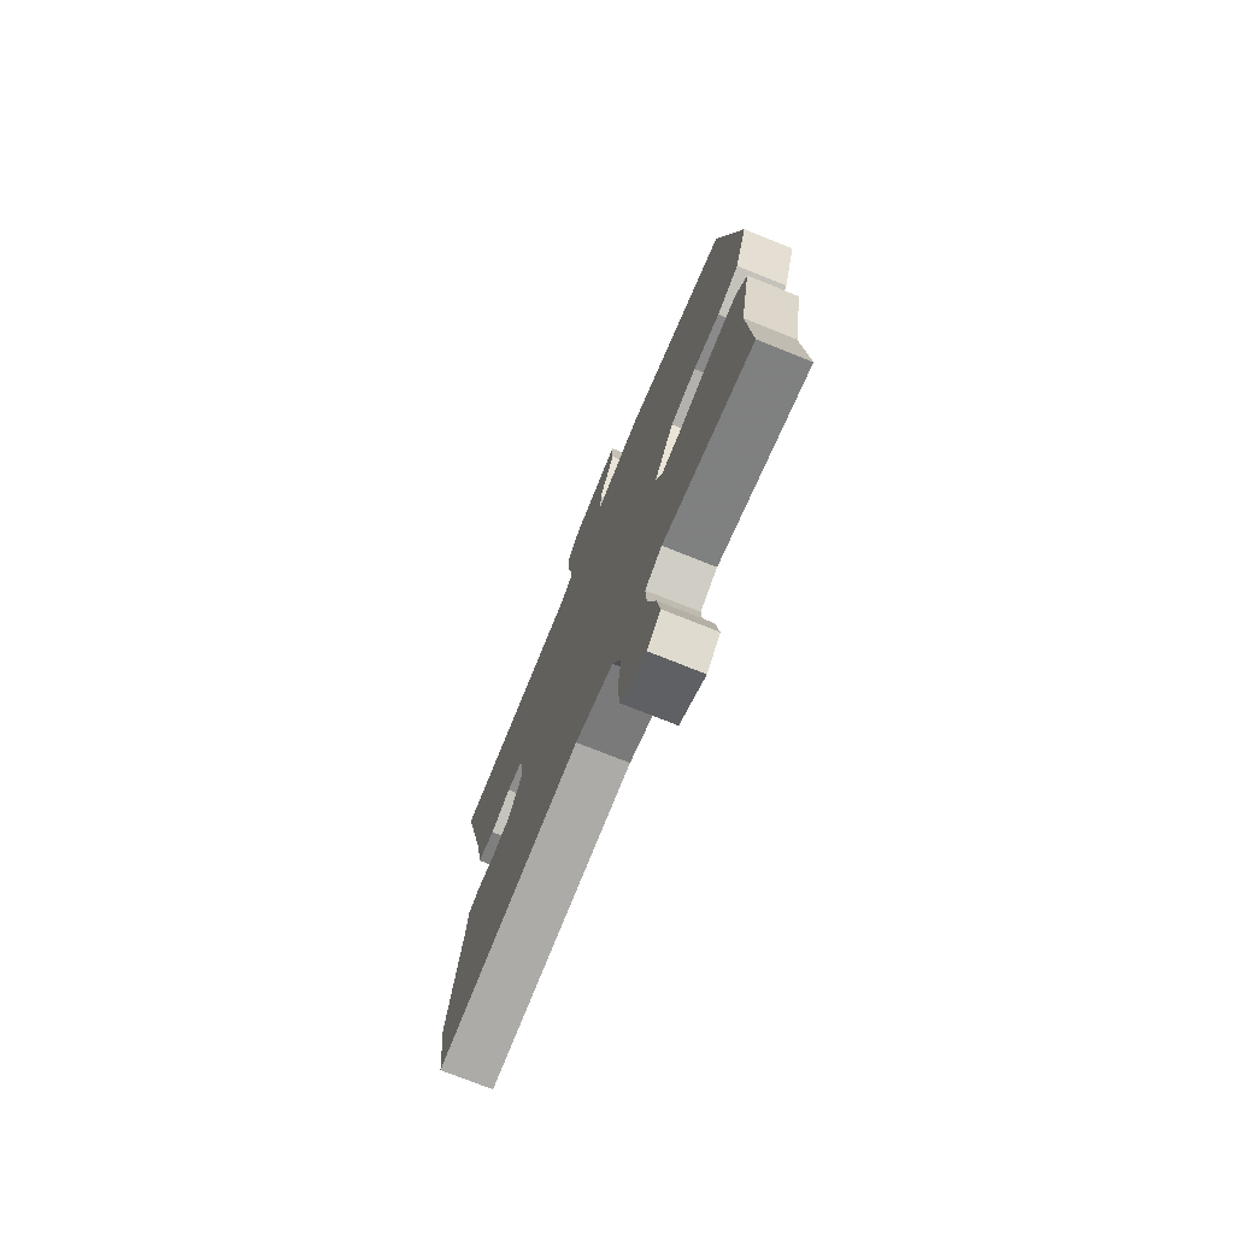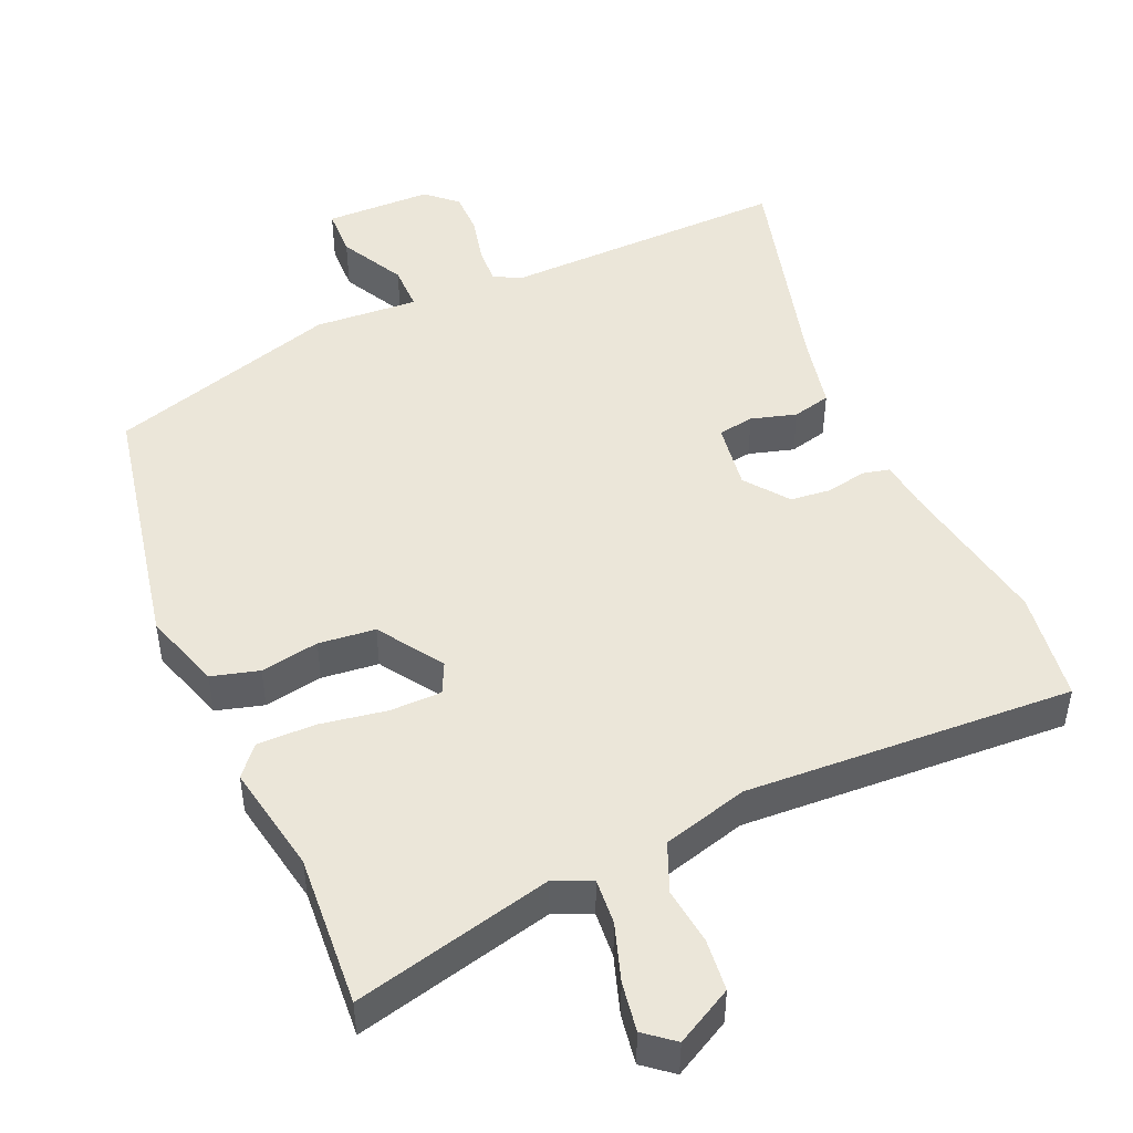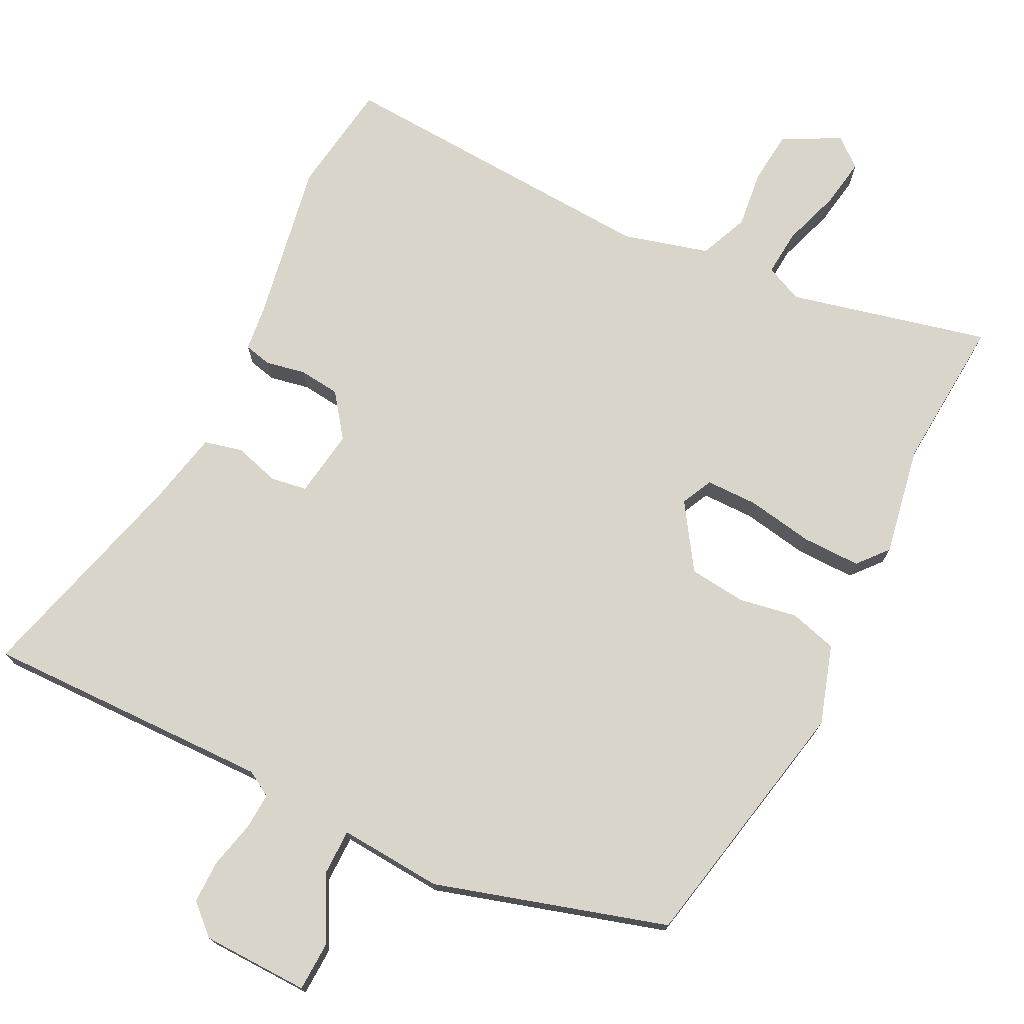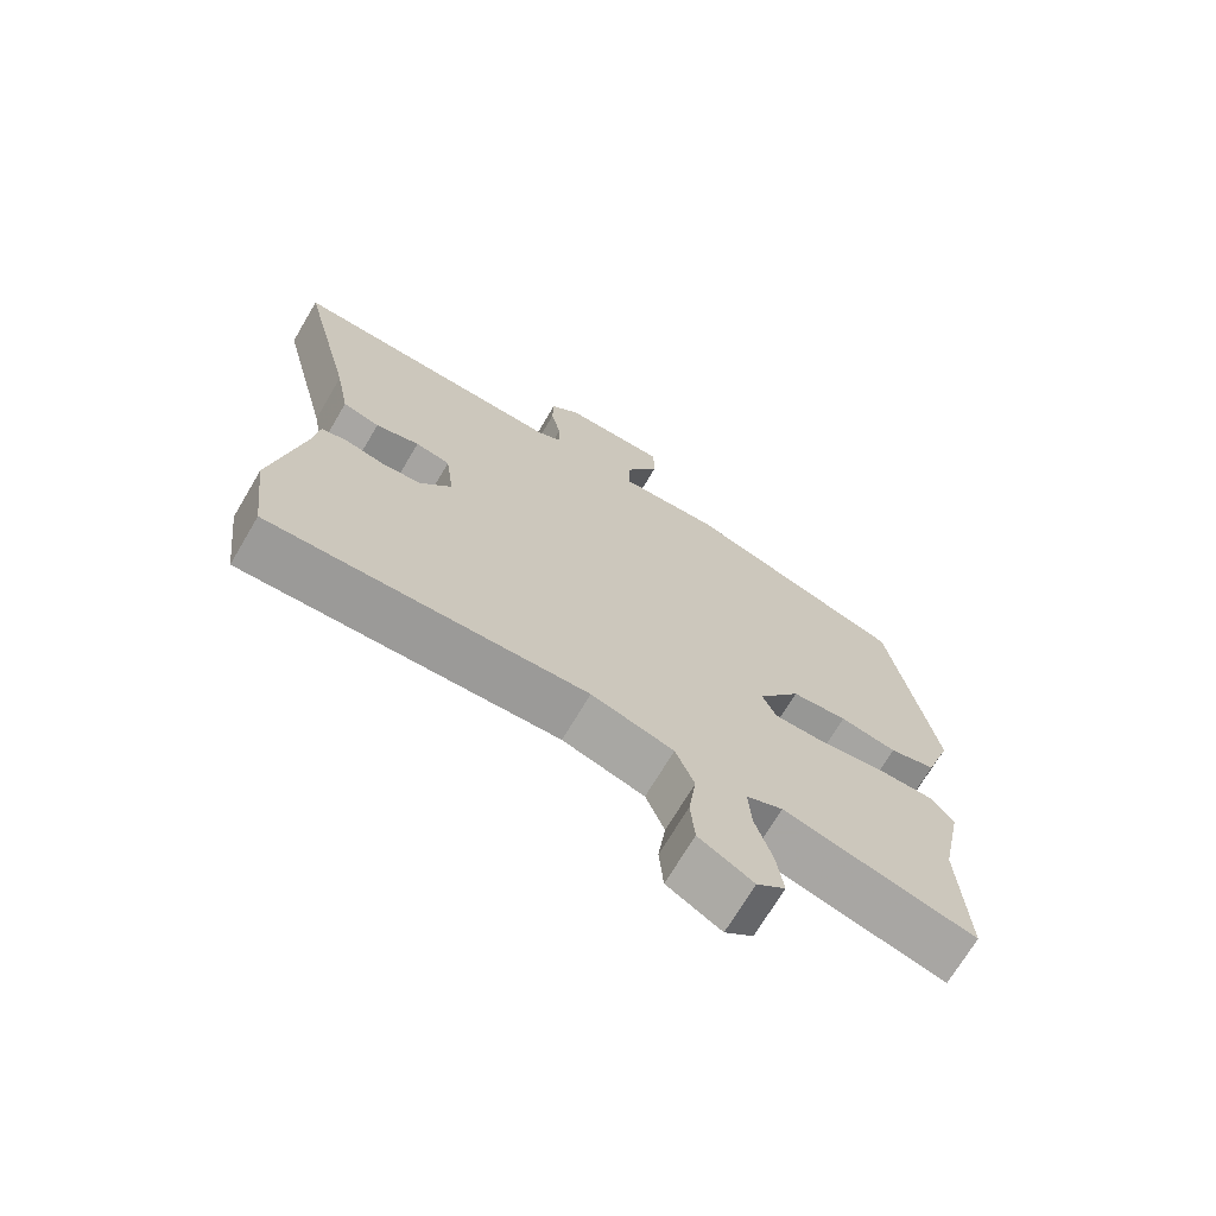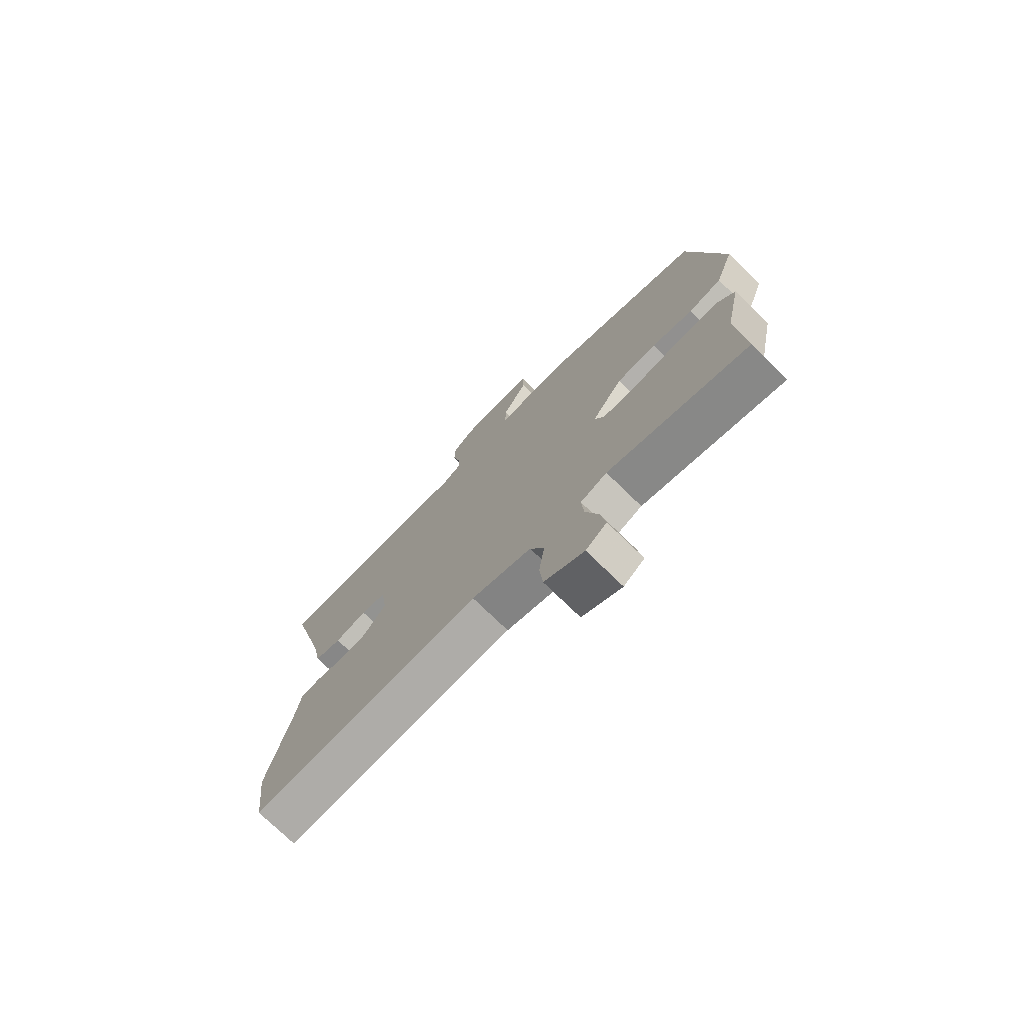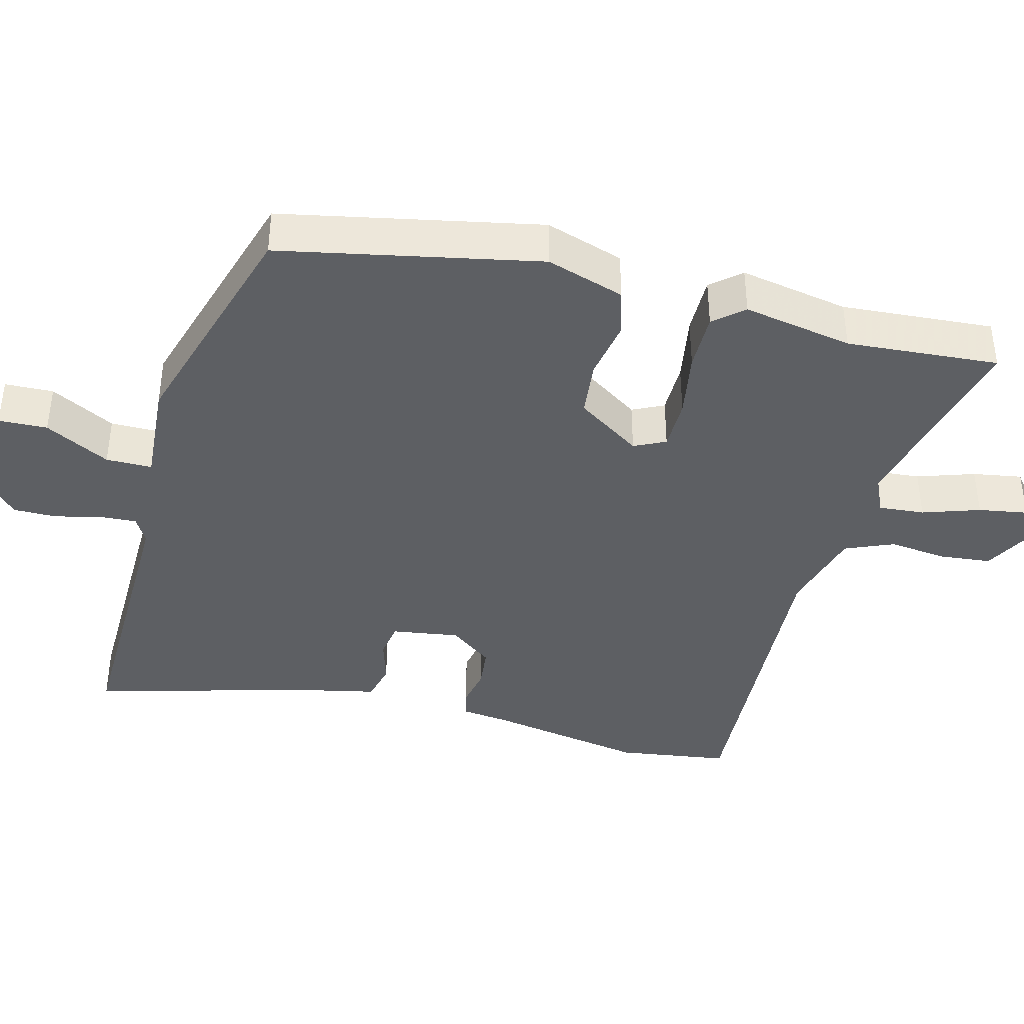
<metadata>
{"format":"obj","ext":"obj","renderer":"f3d","projection":"perspective","resolution":1024,"background":"white","views":[{"elev":-74.4,"azim":68.1,"up":"+Z"},{"elev":47.9,"azim":157.4,"up":"+Y"},{"elev":74.2,"azim":27.8,"up":"+Y"},{"elev":-70.3,"azim":-30.6,"up":"+Z"},{"elev":-75.2,"azim":45.8,"up":"+Z"},{"elev":-40.1,"azim":76.6,"up":"+Y"}]}
</metadata>
<code>
v 0.495 0.07 -0.401
v 0.506 0.07 -0.613
v 0.231 0.07 -0.541
v 0.179 0.07 -0.563
v 0.183 0.07 -0.627
v 0.208 0.07 -0.707
v 0.218 0.07 -0.776
v 0.177 0.07 -0.808
v 0.099 0.07 -0.764
v 0.093 0.07 -0.692
v 0.104 0.07 -0.612
v 0.077 0.07 -0.544
v -0.041 0.07 -0.509
v -0.497 0.07 -0.525
v -0.516 0.07 -0.369
v -0.472 0.07 -0.149
v -0.463 0.07 -0.084
v -0.425 0.07 -0.076
v -0.37 0.07 -0.088
v -0.313 0.07 -0.083
v -0.267 0.07 -0.024
v -0.279 0.07 0.07
v -0.329 0.07 0.079
v -0.392 0.07 0.062
v -0.445 0.07 0.076
v -0.465 0.07 0.18
v -0.542 0.07 0.491
v -0.141 0.07 0.475
v -0.105 0.07 0.495
v -0.107 0.07 0.546
v -0.121 0.07 0.611
v -0.12 0.07 0.671
v -0.078 0.07 0.708
v 0.071 0.07 0.708
v 0.072 0.07 0.64
v 0.023 0.07 0.551
v 0.022 0.07 0.487
v 0.166 0.07 0.494
v 0.485 0.07 0.391
v 0.55 0.07 0.03
v 0.513 0.07 -0.078
v 0.447 0.07 -0.095
v 0.366 0.07 -0.079
v 0.287 0.07 -0.086
v 0.226 0.07 -0.174
v 0.246 0.07 -0.218
v 0.318 0.07 -0.22
v 0.411 0.07 -0.206
v 0.492 0.07 -0.207
v 0.526 0.07 -0.249
v 0.495 0 -0.401
v 0.506 0 -0.613
v 0.231 0 -0.541
v 0.179 0 -0.563
v 0.183 0 -0.627
v 0.208 0 -0.707
v 0.218 0 -0.776
v 0.177 0 -0.808
v 0.099 0 -0.764
v 0.093 0 -0.692
v 0.104 0 -0.612
v 0.077 0 -0.544
v -0.041 0 -0.509
v -0.497 0 -0.525
v -0.516 0 -0.369
v -0.472 0 -0.149
v -0.463 0 -0.084
v -0.425 0 -0.076
v -0.37 0 -0.088
v -0.313 0 -0.083
v -0.267 0 -0.024
v -0.279 0 0.07
v -0.329 0 0.079
v -0.392 0 0.062
v -0.445 0 0.076
v -0.465 0 0.18
v -0.542 0 0.491
v -0.141 0 0.475
v -0.105 0 0.495
v -0.107 0 0.546
v -0.121 0 0.611
v -0.12 0 0.671
v -0.078 0 0.708
v 0.071 0 0.708
v 0.072 0 0.64
v 0.023 0 0.551
v 0.022 0 0.487
v 0.166 0 0.494
v 0.485 0 0.391
v 0.55 0 0.03
v 0.513 0 -0.078
v 0.447 0 -0.095
v 0.366 0 -0.079
v 0.287 0 -0.086
v 0.226 0 -0.174
v 0.246 0 -0.218
v 0.318 0 -0.22
v 0.411 0 -0.206
v 0.492 0 -0.207
v 0.526 0 -0.249
f 47 48 49 50
f 46 47 50 1
f 40 41 42 43
f 40 43 44
f 37 38 39 40
f 37 40 44
f 33 34 35 36
f 33 36 37
f 30 31 32 33
f 29 30 33 37
f 28 29 37 44
f 26 27 28 44
f 23 24 25 26
f 22 23 26
f 16 17 18 19
f 16 19 20
f 13 14 15 16
f 12 13 16 20
f 8 9 10 11
f 6 7 8 11
f 5 6 11 12
f 4 5 12 20
f 46 1 2 3
f 45 46 3 4
f 22 26 44 45
f 21 22 45 4
f 4 20 21
f 100 99 98 97
f 51 100 97 96
f 93 92 91 90
f 94 93 90
f 90 89 88 87
f 94 90 87
f 86 85 84 83
f 87 86 83
f 83 82 81 80
f 87 83 80 79
f 94 87 79 78
f 94 78 77 76
f 76 75 74 73
f 76 73 72
f 69 68 67 66
f 70 69 66
f 66 65 64 63
f 70 66 63 62
f 61 60 59 58
f 61 58 57 56
f 62 61 56 55
f 70 62 55 54
f 53 52 51 96
f 54 53 96 95
f 95 94 76 72
f 54 95 72 71
f 71 70 54
f 1 51 52 2
f 2 52 53 3
f 3 53 54 4
f 4 54 55 5
f 5 55 56 6
f 6 56 57 7
f 7 57 58 8
f 8 58 59 9
f 9 59 60 10
f 10 60 61 11
f 11 61 62 12
f 12 62 63 13
f 13 63 64 14
f 14 64 65 15
f 15 65 66 16
f 16 66 67 17
f 17 67 68 18
f 18 68 69 19
f 19 69 70 20
f 20 70 71 21
f 21 71 72 22
f 22 72 73 23
f 23 73 74 24
f 24 74 75 25
f 25 75 76 26
f 26 76 77 27
f 27 77 78 28
f 28 78 79 29
f 29 79 80 30
f 30 80 81 31
f 31 81 82 32
f 32 82 83 33
f 33 83 84 34
f 34 84 85 35
f 35 85 86 36
f 36 86 87 37
f 37 87 88 38
f 38 88 89 39
f 39 89 90 40
f 40 90 91 41
f 41 91 92 42
f 42 92 93 43
f 43 93 94 44
f 44 94 95 45
f 45 95 96 46
f 46 96 97 47
f 47 97 98 48
f 48 98 99 49
f 49 99 100 50
f 50 100 51 1

</code>
